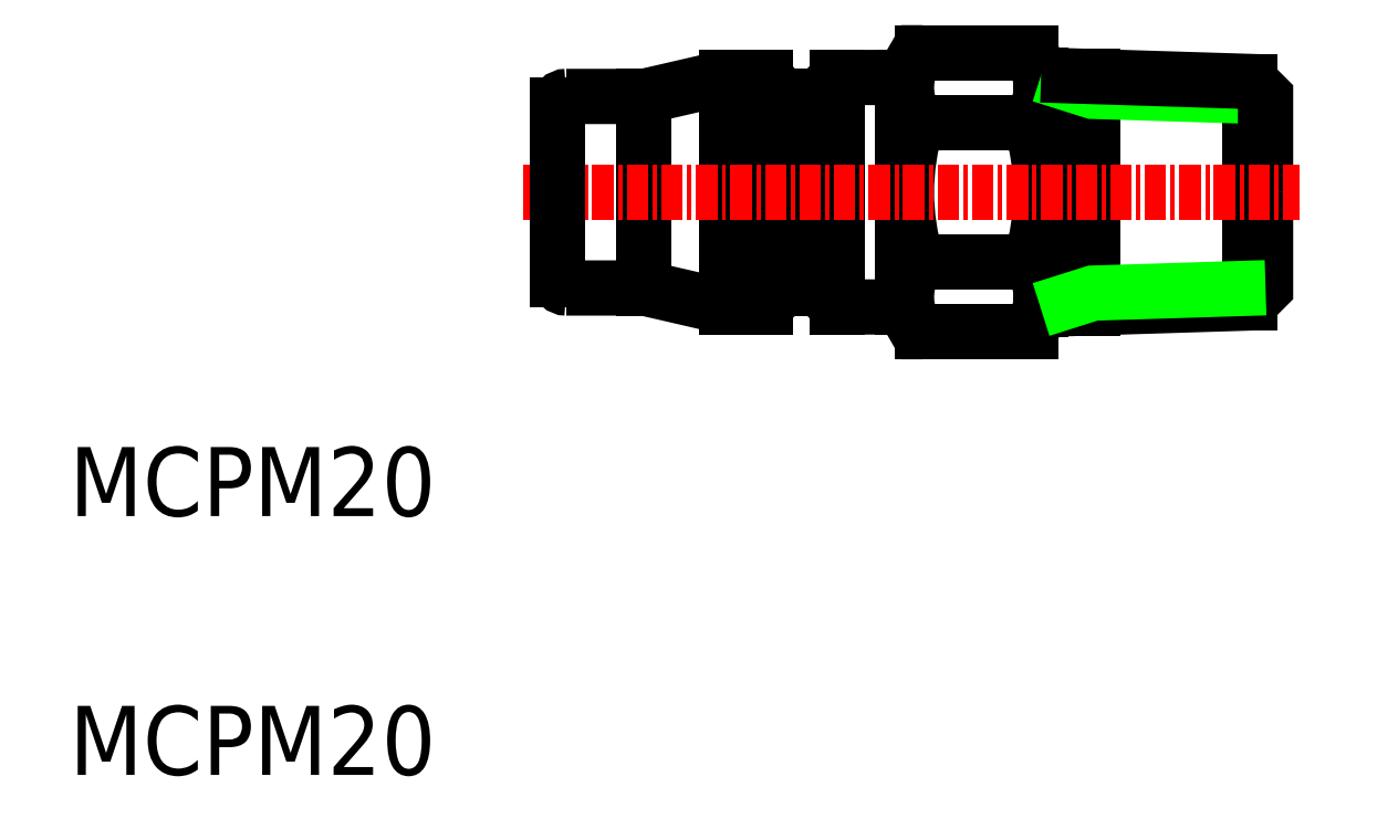
<metadata>
{"format":"dxf","ext":"dxf","renderer":"ezdxf+matplotlib","layout":"modelspace","background":"white","min_lineweight":24,"dpi":150}
</metadata>
<code>
0
SECTION
2
ENTITIES
0
INSERT
8
0
2
$MODEL_SPACE
10
156.2
20
133.2
30
0
0
LINE
8
0
10
162.7
20
61.49
30
0
11
162.7
21
67.91
31
0
0
LINE
8
0
10
162.7
20
74.32
30
0
11
162.7
21
67.91
31
0
0
ARC
8
0
10
147
20
73.98
30
0
40
3.61
50
325.8
51
24.02
0
LINE
8
0
10
143.7
20
75.99
30
0
11
149.9
21
75.99
31
0
0
LINE
8
0
10
143.4
20
71.95
30
0
11
149.9
21
71.95
31
0
0
ARC
8
0
10
147
20
61.83
30
0
40
3.61
50
336
51
34.23
0
LINE
8
0
10
143.4
20
63.86
30
0
11
149.9
21
63.86
31
0
0
LINE
8
0
10
143.7
20
59.82
30
0
11
149.9
21
59.82
31
0
0
LINE
8
0
10
150.6
20
67.91
30
0
11
150.6
21
61.11
31
0
0
ARC
8
0
10
137.2
20
67.91
30
0
40
13.37
50
342.4
51
0
0
POLYLINE
8
0
66
     1
10
0
20
0
30
0
0
VERTEX
8
0
10
150.6
20
67.91
30
0
0
VERTEX
8
0
10
150.6
20
74.91
30
0
0
VERTEX
8
0
10
149.9
20
75.99
30
0
0
SEQEND
8
0
0
ARC
8
0
10
137.2
20
67.91
30
0
40
13.37
50
0
51
17.59
0
LINE
8
0
10
150.6
20
67.91
30
0
11
150.6
21
74.7
31
0
0
LINE
8
0
10
153.6
20
67.91
30
0
11
153.6
21
61.2
31
0
0
LINE
8
0
10
153.6
20
67.91
30
0
11
153.6
21
74.61
31
0
0
POLYLINE
8
0
66
     1
10
0
20
0
30
0
0
VERTEX
8
0
10
150.6
20
67.91
30
0
0
VERTEX
8
0
10
150.6
20
60.91
30
0
0
VERTEX
8
0
10
149.9
20
59.82
30
0
0
SEQEND
8
0
0
POLYLINE
8
0
66
     1
10
0
20
0
30
0
0
VERTEX
8
0
10
163.6
20
67.91
30
0
0
VERTEX
8
0
10
163.6
20
62.37
30
0
0
VERTEX
8
0
10
162.7
20
61.49
30
0
0
VERTEX
8
0
10
150.6
20
61.11
30
0
0
SEQEND
8
0
0
POLYLINE
8
0
66
     1
10
0
20
0
30
0
0
VERTEX
8
0
10
163.6
20
62.37
30
0
0
VERTEX
8
0
10
153.6
20
62.06
30
0
0
VERTEX
8
0
10
150.6
20
61.11
30
0
0
SEQEND
8
0
0
POLYLINE
8
0
66
     1
10
0
20
0
30
0
0
VERTEX
8
0
10
163.6
20
73.44
30
0
0
VERTEX
8
0
10
153.6
20
73.75
30
0
0
VERTEX
8
0
10
150.6
20
74.7
30
0
0
SEQEND
8
0
0
POLYLINE
8
0
66
     1
10
0
20
0
30
0
0
VERTEX
8
0
10
163.6
20
67.91
30
0
0
VERTEX
8
0
10
163.6
20
73.44
30
0
0
VERTEX
8
0
10
162.7
20
74.32
30
0
0
VERTEX
8
0
10
150.6
20
74.7
30
0
0
SEQEND
8
0
0
LINE
8
0
10
142.6
20
61.26
30
0
11
142.6
21
67.91
31
0
0
LINE
8
0
10
142.6
20
74.56
30
0
11
142.6
21
67.91
31
0
0
LINE
8
0
10
138.8
20
61.26
30
0
11
138.8
21
67.91
31
0
0
LINE
8
0
10
137.7
20
62.36
30
0
11
137.7
21
67.91
31
0
0
LINE
8
0
10
134.6
20
61.26
30
0
11
134.6
21
67.91
31
0
0
LINE
8
0
10
135.7
20
62.36
30
0
11
135.7
21
67.91
31
0
0
LINE
8
0
10
132.3
20
61.26
30
0
11
132.3
21
67.91
31
0
0
LINE
8
0
10
132.3
20
74.56
30
0
11
132.3
21
67.91
31
0
0
LINE
8
0
10
135.7
20
73.46
30
0
11
135.7
21
67.91
31
0
0
LINE
8
0
10
134.6
20
74.56
30
0
11
134.6
21
67.91
31
0
0
LINE
8
0
10
137.7
20
73.46
30
0
11
137.7
21
67.91
31
0
0
LINE
8
0
10
138.8
20
74.56
30
0
11
138.8
21
67.91
31
0
0
LINE
8
0
10
127.6
20
62.36
30
0
11
127.6
21
67.91
31
0
0
LINE
8
0
10
127.6
20
73.46
30
0
11
127.6
21
67.91
31
0
0
ARC
8
0
10
146.4
20
73.98
30
0
40
3.61
50
156
51
214.2
0
ARC
8
0
10
146.4
20
61.83
30
0
40
3.61
50
145.8
51
204
0
ARC
8
0
10
156.2
20
67.91
30
0
40
13.37
50
180
51
197.6
0
ARC
8
0
10
156.2
20
67.91
30
0
40
13.37
50
162.4
51
180
0
ARC
8
0
10
123.1
20
72.96
30
0
40
0.5
50
90
51
180
0
POLYLINE
8
0
66
     1
10
0
20
0
30
0
0
VERTEX
8
0
10
123.1
20
73.46
30
0
0
VERTEX
8
0
10
127.6
20
73.46
30
0
0
VERTEX
8
0
10
132.3
20
74.56
30
0
0
VERTEX
8
0
10
134.6
20
74.56
30
0
0
VERTEX
8
0
10
135.7
20
73.46
30
0
0
VERTEX
8
0
10
137.7
20
73.46
30
0
0
VERTEX
8
0
10
138.8
20
74.56
30
0
0
VERTEX
8
0
10
142.3
20
74.56
30
0
0
VERTEX
8
0
10
142.6
20
74.56
30
0
0
VERTEX
8
0
10
143.4
20
75.99
30
0
0
VERTEX
8
0
10
143.7
20
75.99
30
0
0
SEQEND
8
0
0
LINE
8
0
10
122.6
20
67.91
30
0
11
122.6
21
72.96
31
0
0
LINE
8
CENTER
10
120.6
20
67.91
30
0
11
165.6
21
67.91
31
0
0
ARC
8
0
10
123.1
20
62.86
30
0
40
0.5
50
180
51
270
0
POLYLINE
8
0
66
     1
10
0
20
0
30
0
0
VERTEX
8
0
10
123.1
20
62.36
30
0
0
VERTEX
8
0
10
127.6
20
62.36
30
0
0
VERTEX
8
0
10
132.3
20
61.26
30
0
0
VERTEX
8
0
10
134.6
20
61.26
30
0
0
VERTEX
8
0
10
135.7
20
62.36
30
0
0
VERTEX
8
0
10
137.7
20
62.36
30
0
0
VERTEX
8
0
10
138.8
20
61.26
30
0
0
VERTEX
8
0
10
142.3
20
61.26
30
0
0
VERTEX
8
0
10
142.6
20
61.26
30
0
0
VERTEX
8
0
10
143.4
20
59.82
30
0
0
VERTEX
8
0
10
143.7
20
59.82
30
0
0
SEQEND
8
0
0
LINE
8
0
10
122.6
20
67.91
30
0
11
122.6
21
62.86
31
0
0
TEXT
8
0
10
94.29
20
49.14
30
0
40
4
1
MCPM20
0
TEXT
8
0
10
94.29
20
34.14
30
0
40
4
1
MCPM20
0
ENDSEC
0
EOF

</code>
